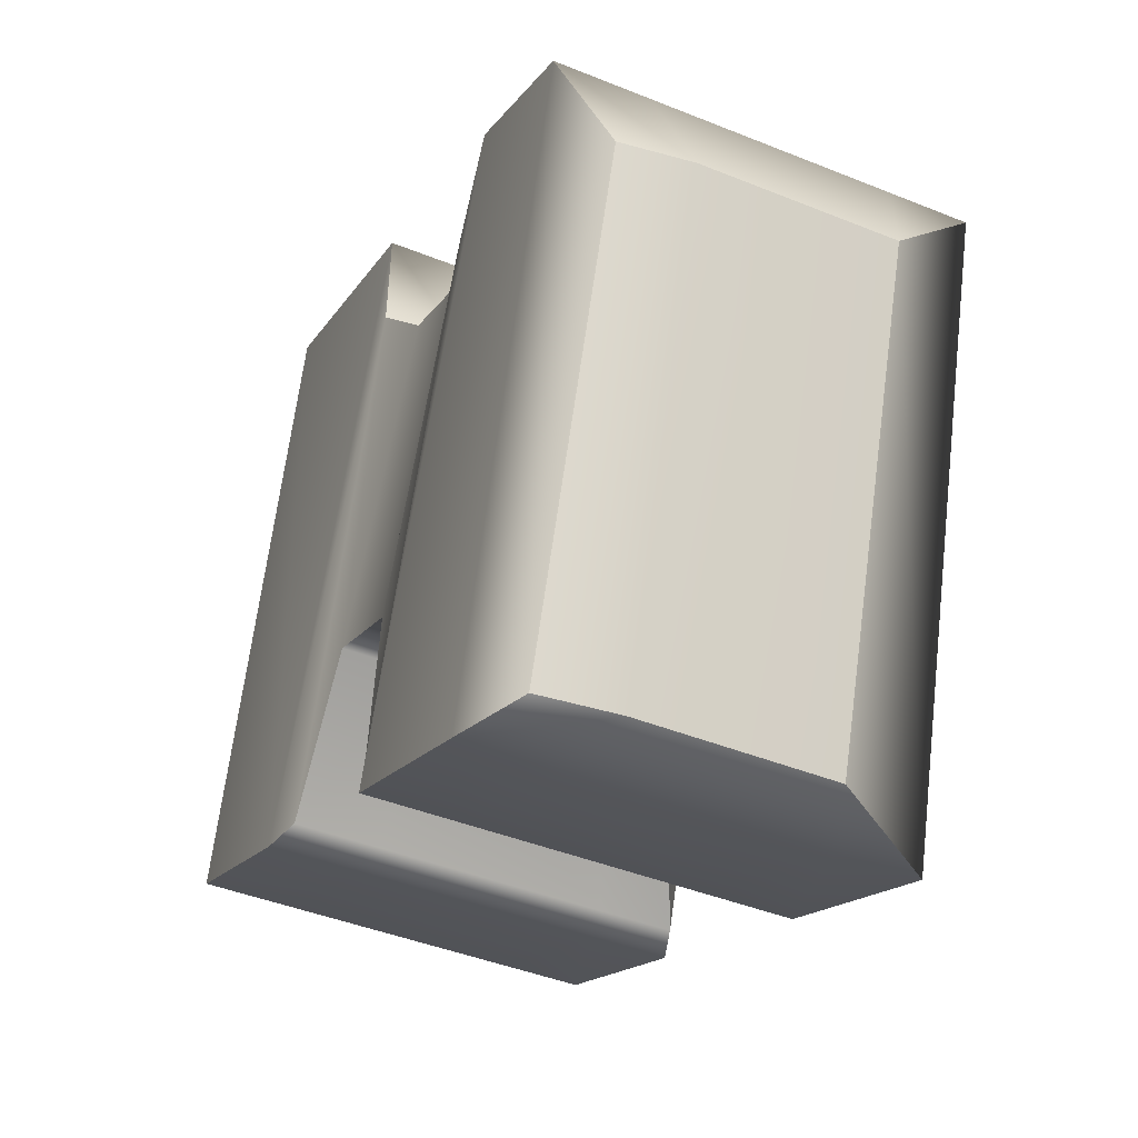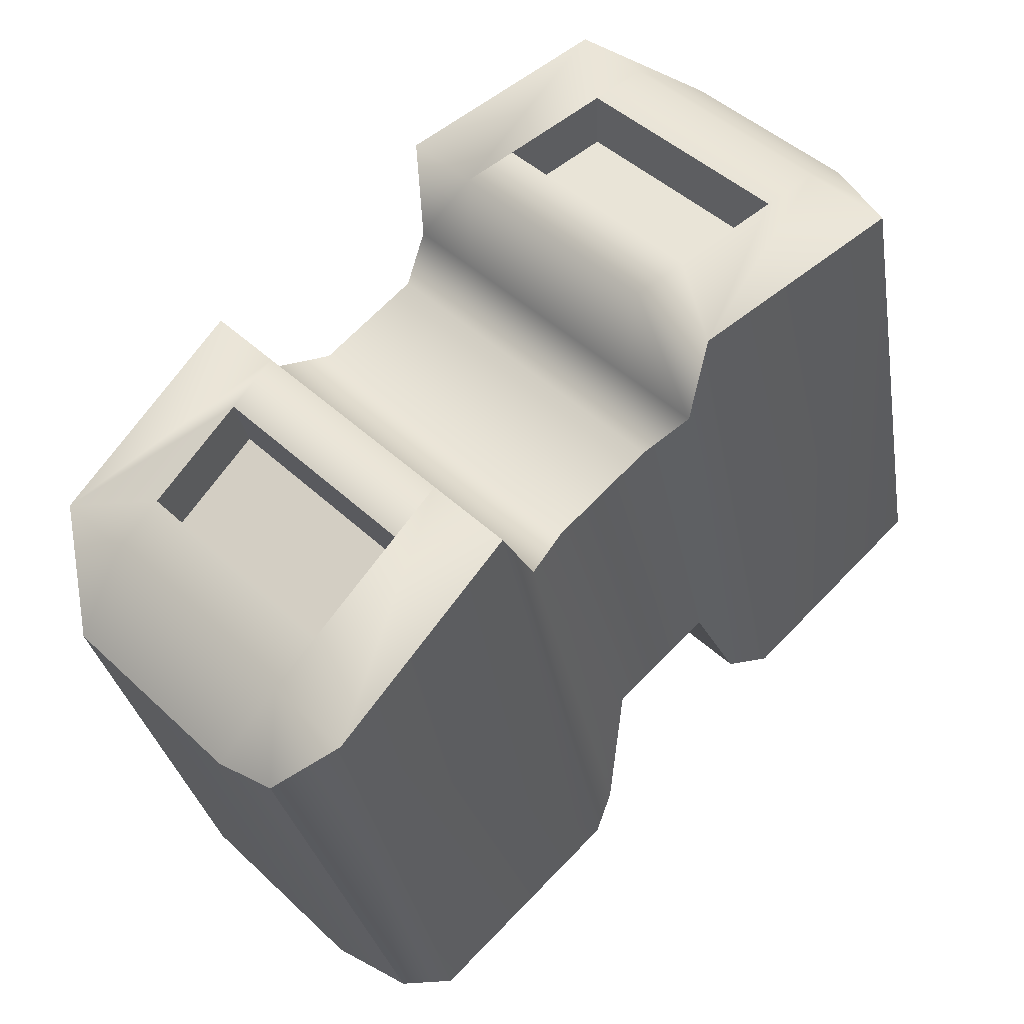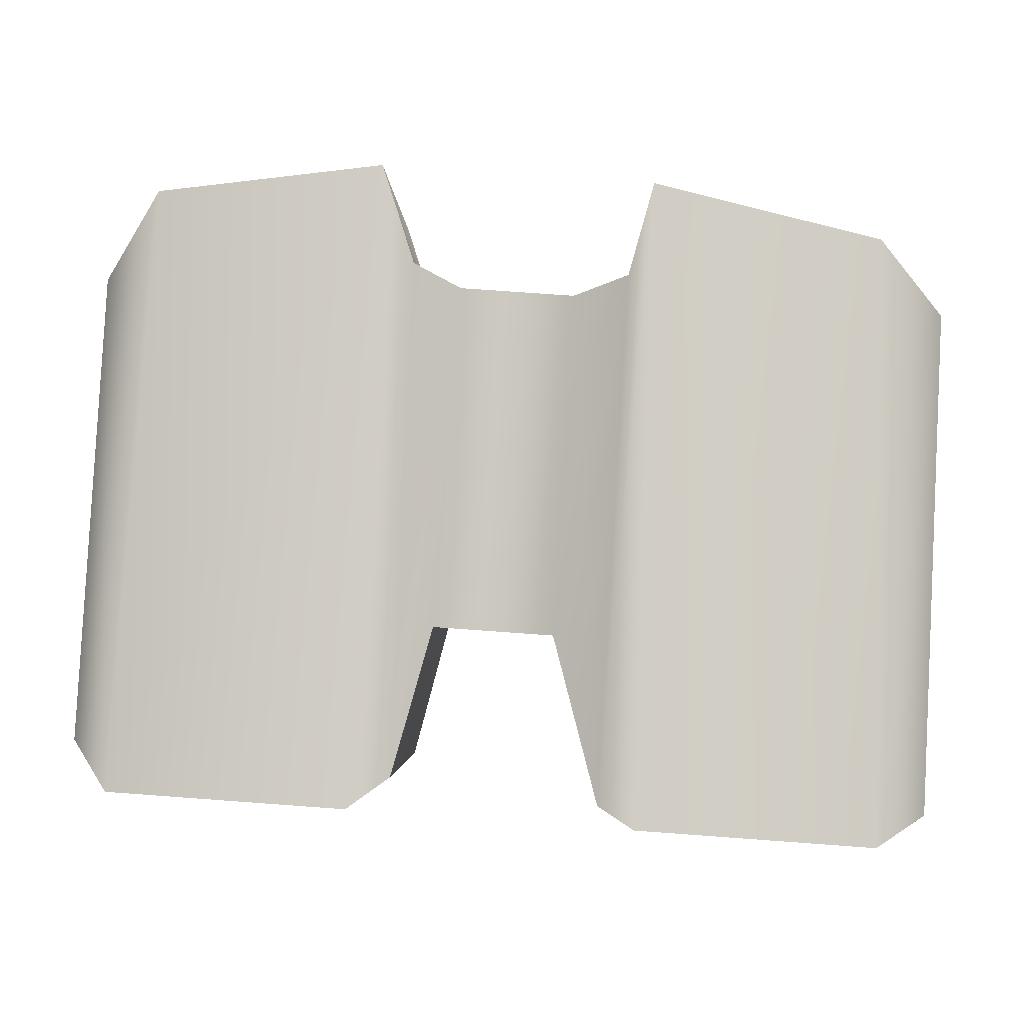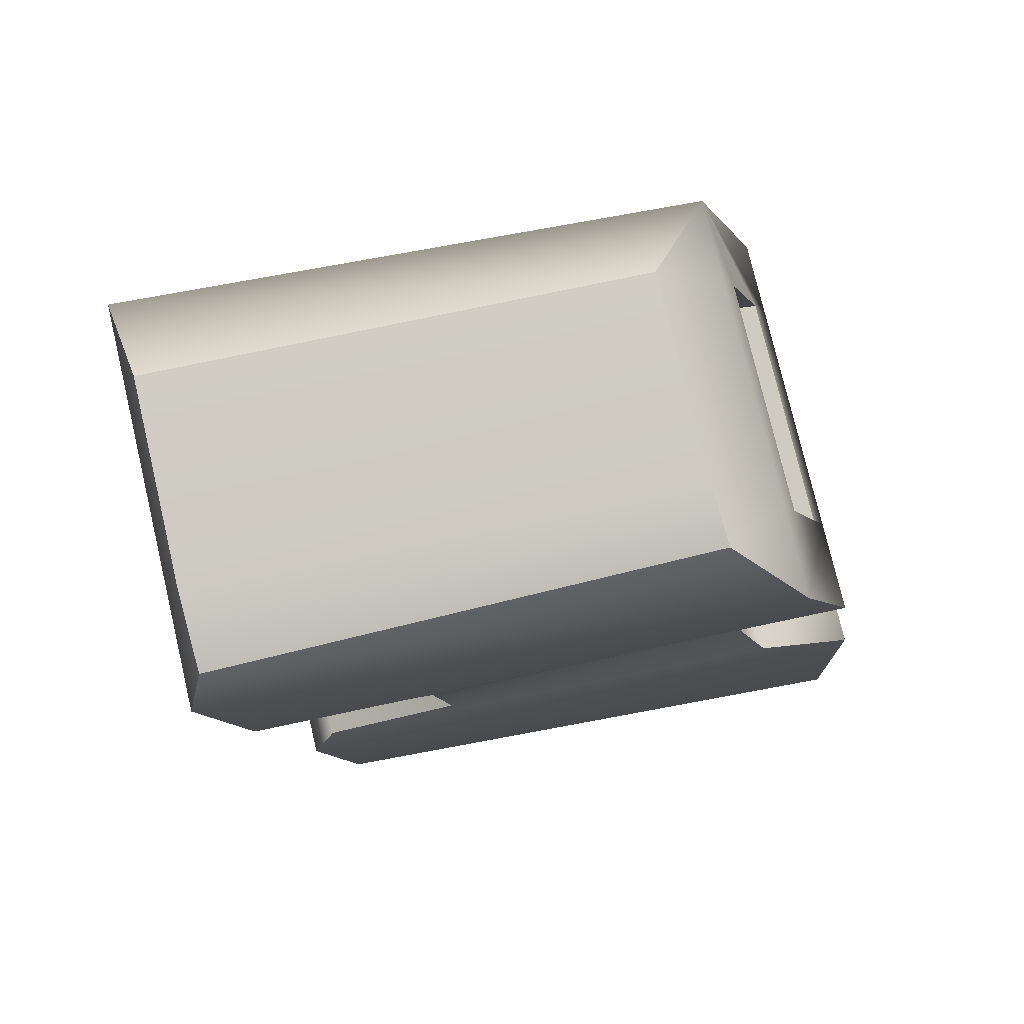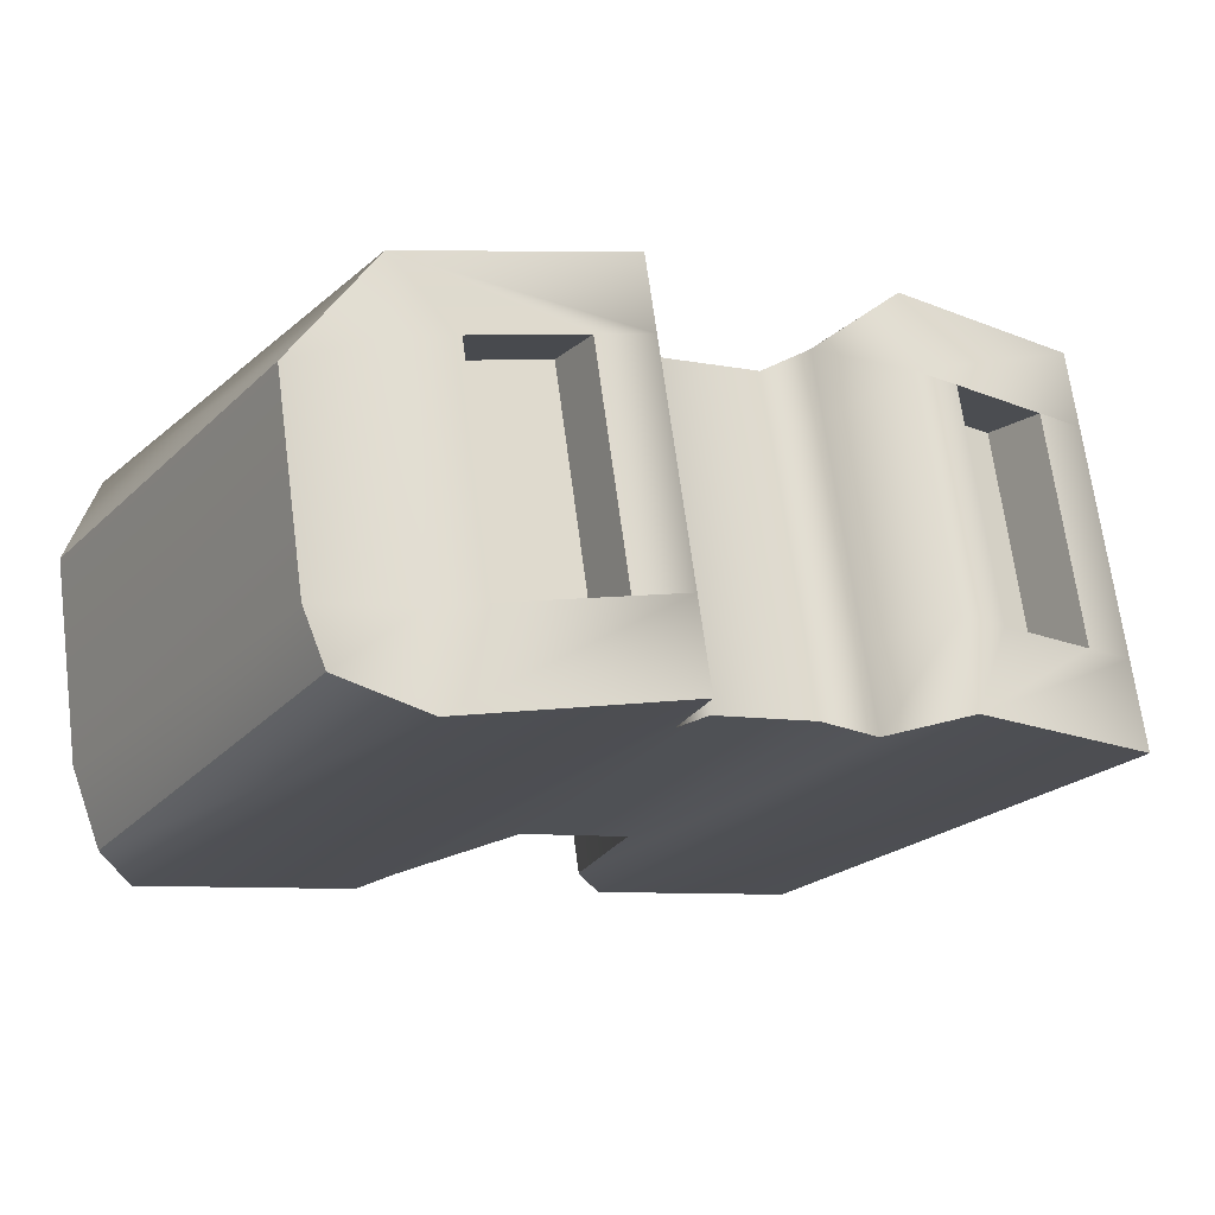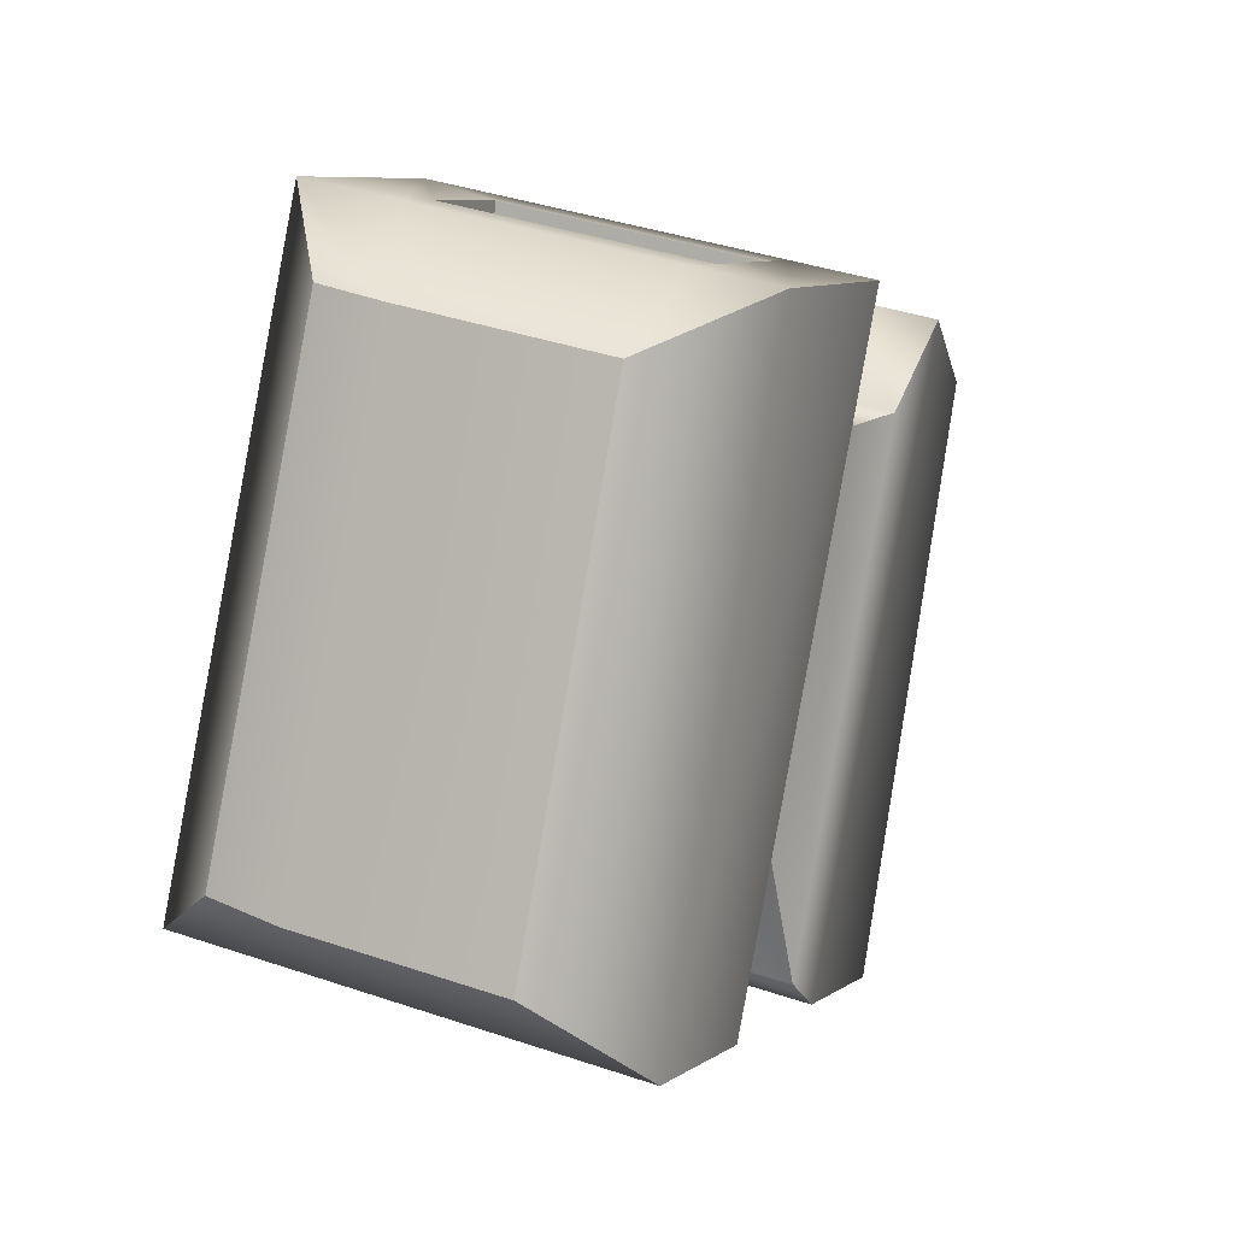
<metadata>
{"format":"obj","ext":"obj","renderer":"f3d","projection":"perspective","resolution":1024,"background":"white","views":[{"elev":-11.7,"azim":68.7,"up":"+Z"},{"elev":64.3,"azim":-44.6,"up":"+Z"},{"elev":-15.7,"azim":-178.8,"up":"+Z"},{"elev":-11.5,"azim":-85.8,"up":"+Y"},{"elev":-9.5,"azim":-34.9,"up":"+Y"},{"elev":3.5,"azim":107.7,"up":"+Z"}]}
</metadata>
<code>
g default
v -1.672 4.004 0.5728
v -0.5797 3.953 1.059
v -0.2692 3.966 0.632
v -0.04992 3.97 0.6482
v 0.1693 3.974 0.6644
v 0.4612 3.972 1.136
v 1.527 4.041 0.7361
v -1.727 5.014 0.3219
v -0.5797 5.477 0.6984
v -0.2692 5.25 0.3283
v -0.04992 5.254 0.3445
v 0.1693 5.258 0.3607
v 0.4612 5.495 0.7752
v 1.598 5.016 0.5019
v -1.615 4.691 -1.616
v -0.4785 5.059 -1.721
v -0.1815 4.947 -0.9528
v 0.04992 4.951 -0.9357
v 0.2814 4.955 -0.9186
v 0.597 5.077 -1.642
v 1.7 4.722 -1.311
v -1.538 3.587 -1.355
v -0.4785 3.484 -1.349
v -0.1815 3.663 -0.6491
v 0.04992 3.667 -0.632
v 0.2814 3.671 -0.6149
v 0.597 3.503 -1.269
v 1.617 3.719 -1.074
v -1.45 3.854 0.8601
v -1.377 3.468 -1.415
v -1.377 5.043 -1.787
v -1.45 5.378 0.4997
v 1.331 3.902 1.066
v 1.496 3.519 -1.203
v 1.496 5.093 -1.575
v 1.331 5.426 0.7051
v -0.4796 3.9 0.7172
v -0.3444 3.543 -1.275
v -0.3444 5.023 -1.625
v -0.4796 5.347 0.3751
v 0.3462 3.921 0.7675
v 0.4343 3.569 -1.169
v 0.4343 5.028 -1.514
v 0.3462 5.351 0.4295
v -1.45 5.083 0.5694
v -0.5797 5.182 0.7681
v -0.4796 5.067 0.4413
v -0.2692 5.002 0.3871
v -0.04992 5.005 0.4033
v 0.1693 5.009 0.4195
v 0.3462 5.074 0.4949
v 0.4612 5.201 0.845
v 1.331 5.131 0.7749
v 1.496 4.788 -1.503
v 0.597 4.773 -1.57
v 0.4343 4.746 -1.447
v 0.2814 4.707 -0.8598
v 0.04992 4.703 -0.8769
v -0.1815 4.699 -0.894
v -0.3444 4.737 -1.557
v -0.4785 4.754 -1.649
v -1.377 4.738 -1.715
v -1.727 4.218 0.5101
v -1.45 4.197 0.779
v -0.5797 4.296 0.9776
v -0.4796 4.226 0.6402
v -0.2692 4.255 0.5636
v -0.04992 4.259 0.5798
v 0.1693 4.263 0.596
v 0.3462 4.243 0.6915
v 0.4612 4.315 1.055
v 1.331 4.245 0.9844
v 1.598 4.293 0.673
v 1.7 3.999 -1.14
v 1.496 3.873 -1.287
v 0.597 3.857 -1.353
v 0.4343 3.897 -1.246
v 0.2814 3.96 -0.6833
v 0.04992 3.956 -0.7004
v -0.1815 3.952 -0.7175
v -0.3444 3.876 -1.354
v -0.4785 3.839 -1.432
v -1.377 3.823 -1.499
v -1.615 3.895 -1.427
v -1.232 5.108 0.6191
v -1.232 4.222 0.8286
v 0.6787 5.183 0.8274
v 0.6787 4.297 1.037
v 1.114 5.149 0.7924
v 1.114 4.263 1.002
v -0.7972 5.158 0.7184
v -0.7972 4.272 0.928
v -1.208 4.199 0.5675
v -0.7731 4.249 0.6669
v -0.7731 5.135 0.4573
v -1.208 5.085 0.358
v 0.6691 4.274 0.7735
v 1.104 4.24 0.7384
v 1.104 5.126 0.5289
v 0.6691 5.16 0.5639
g head
f 32 45 85 91 46 9
f 40 47 48 10
f 48 49 11 10
f 49 50 12 11
f 44 51 52 13
f 36 53 14
f 31 32 9 16
f 39 40 10 17
f 10 11 18 17
f 11 12 19 18
f 43 44 13 20
f 35 36 14 21
f 61 62 31 16
f 59 60 39 17
f 17 18 58 59
f 18 19 57 58
f 55 56 43 20
f 21 54 35
f 29 30 23 2
f 37 38 24 3
f 24 25 4 3
f 25 26 5 4
f 41 42 27 6
f 33 34 28 7
f 22 30 29 1
f 15 31 62
f 8 32 31 15
f 8 45 32
f 27 34 33 6
f 20 35 54 55
f 13 36 35 20
f 52 87 89 53 36 13
f 23 38 37 2
f 16 39 60 61
f 9 40 39 16
f 46 47 40 9
f 26 42 41 5
f 19 43 56 57
f 12 44 43 19
f 50 51 44 12
f 63 64 45 8
f 46 91 92 65
f 65 66 47 46
f 48 47 66 67
f 67 68 49 48
f 68 69 50 49
f 69 70 51 50
f 52 51 70 71
f 89 90 72 53
f 14 53 72 73
f 73 74 21 14
f 74 75 54 21
f 55 54 75 76
f 76 77 56 55
f 57 56 77 78
f 58 57 78 79
f 59 58 79 80
f 80 81 60 59
f 61 60 81 82
f 82 83 62 61
f 15 62 83 84
f 84 63 8 15
f 1 29 64 63
f 65 92 86 64 29 2
f 2 37 66 65
f 67 66 37 3
f 3 4 68 67
f 4 5 69 68
f 5 41 70 69
f 71 70 41 6
f 6 33 72 90 88 71
f 73 72 33 7
f 7 28 74 73
f 34 75 74 28
f 76 75 34 27
f 42 77 76 27
f 78 77 42 26
f 79 78 26 25
f 80 79 25 24
f 38 81 80 24
f 82 81 38 23
f 30 83 82 23
f 84 83 30 22
f 22 1 63 84
f 71 88 87 52
f 97 98 99 100
f 86 85 45 64
f 93 94 95 96
f 86 92 94 93
f 92 91 95 94
f 91 85 96 95
f 85 86 93 96
f 88 90 98 97
f 90 89 99 98
f 89 87 100 99
f 87 88 97 100

</code>
